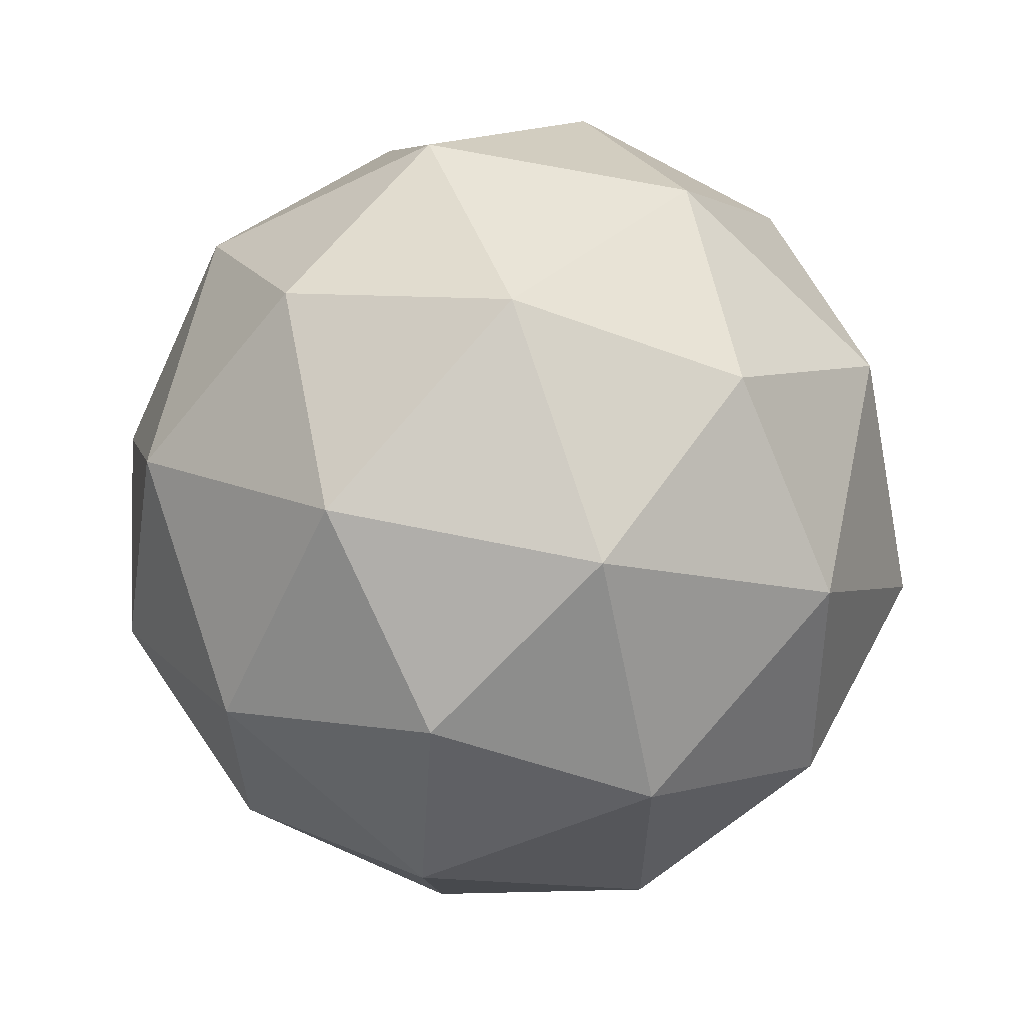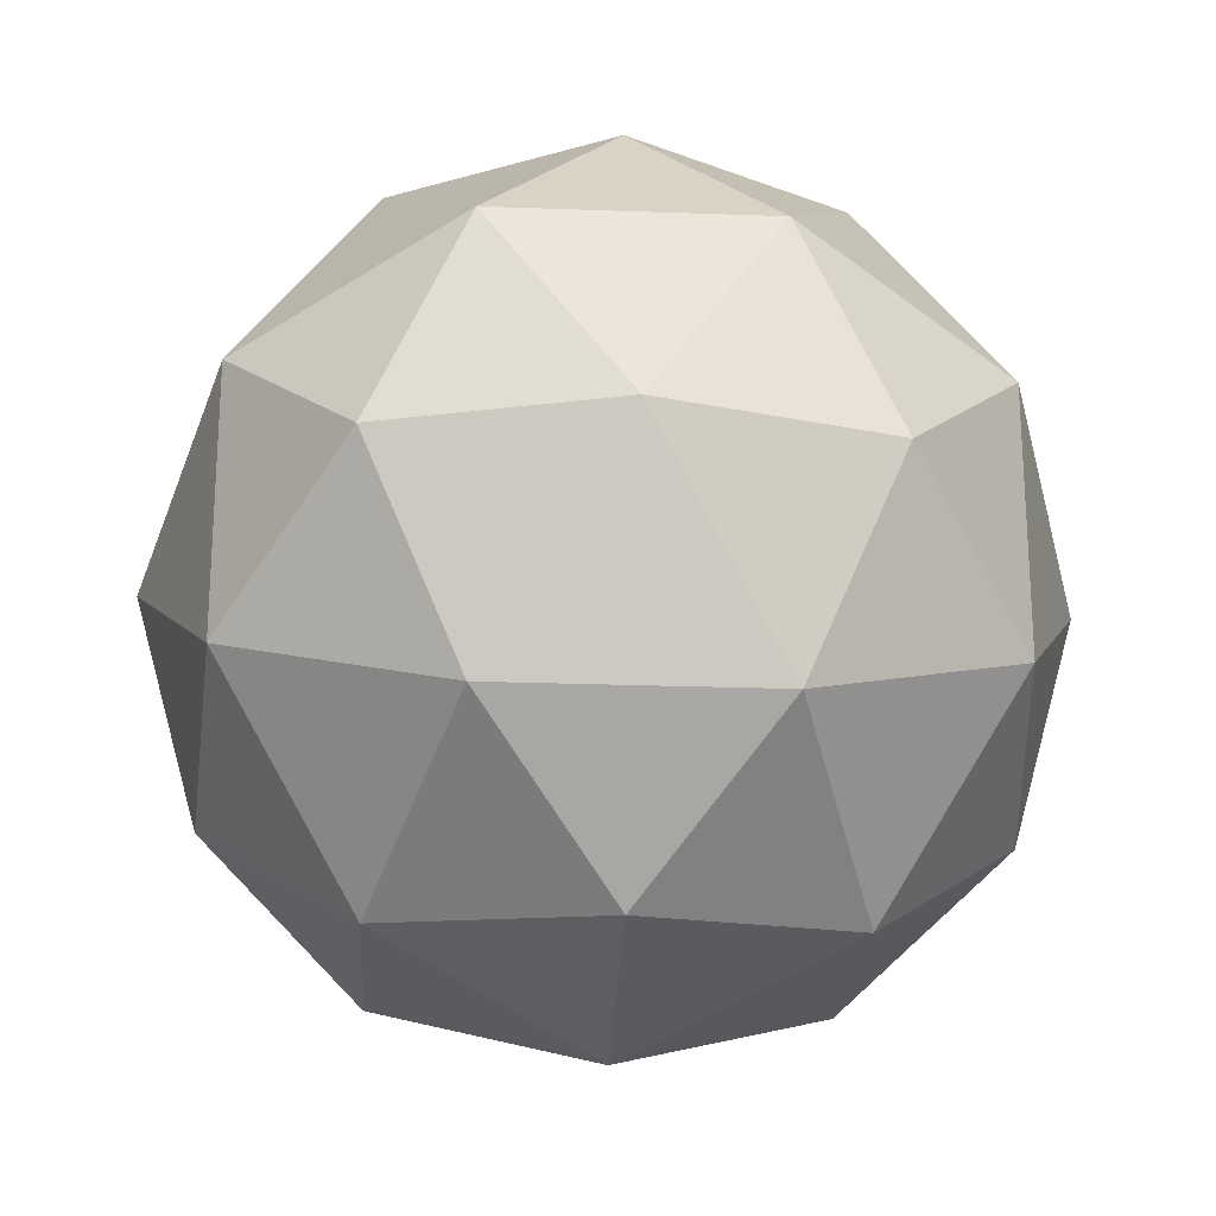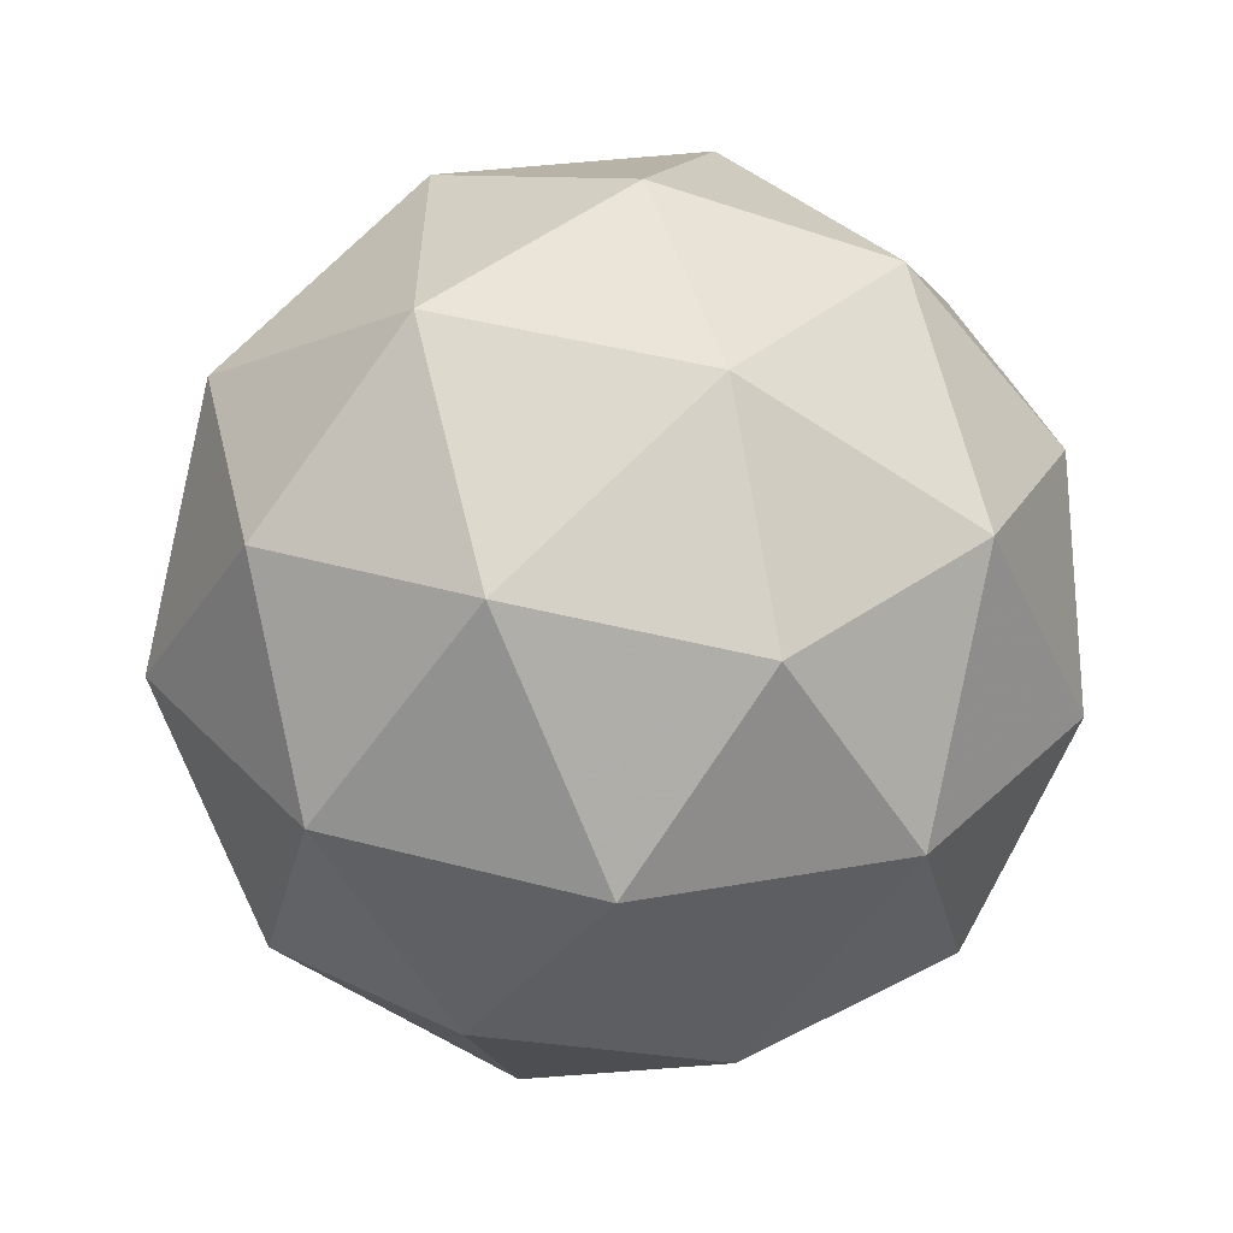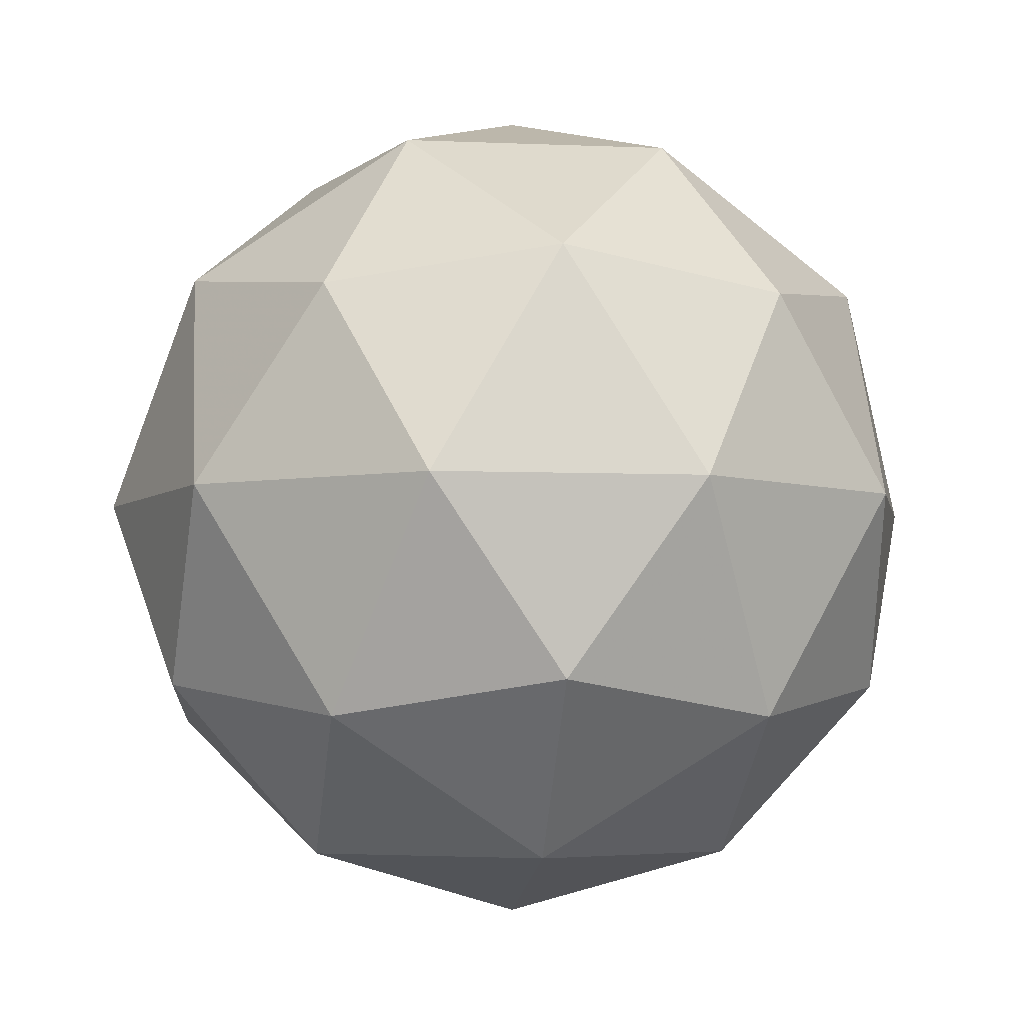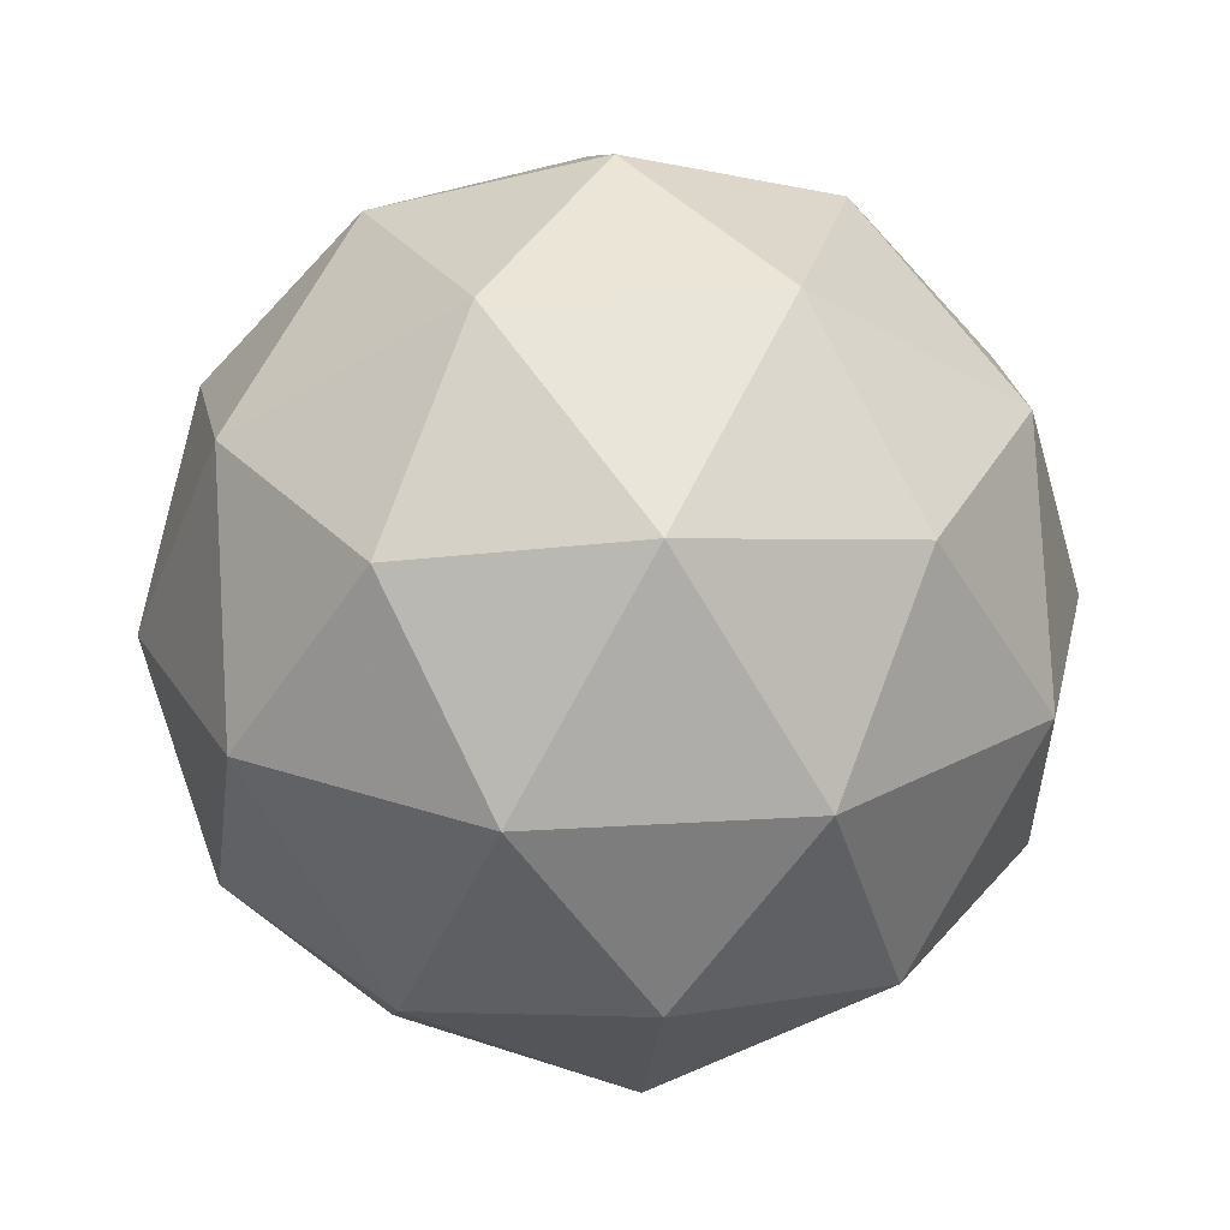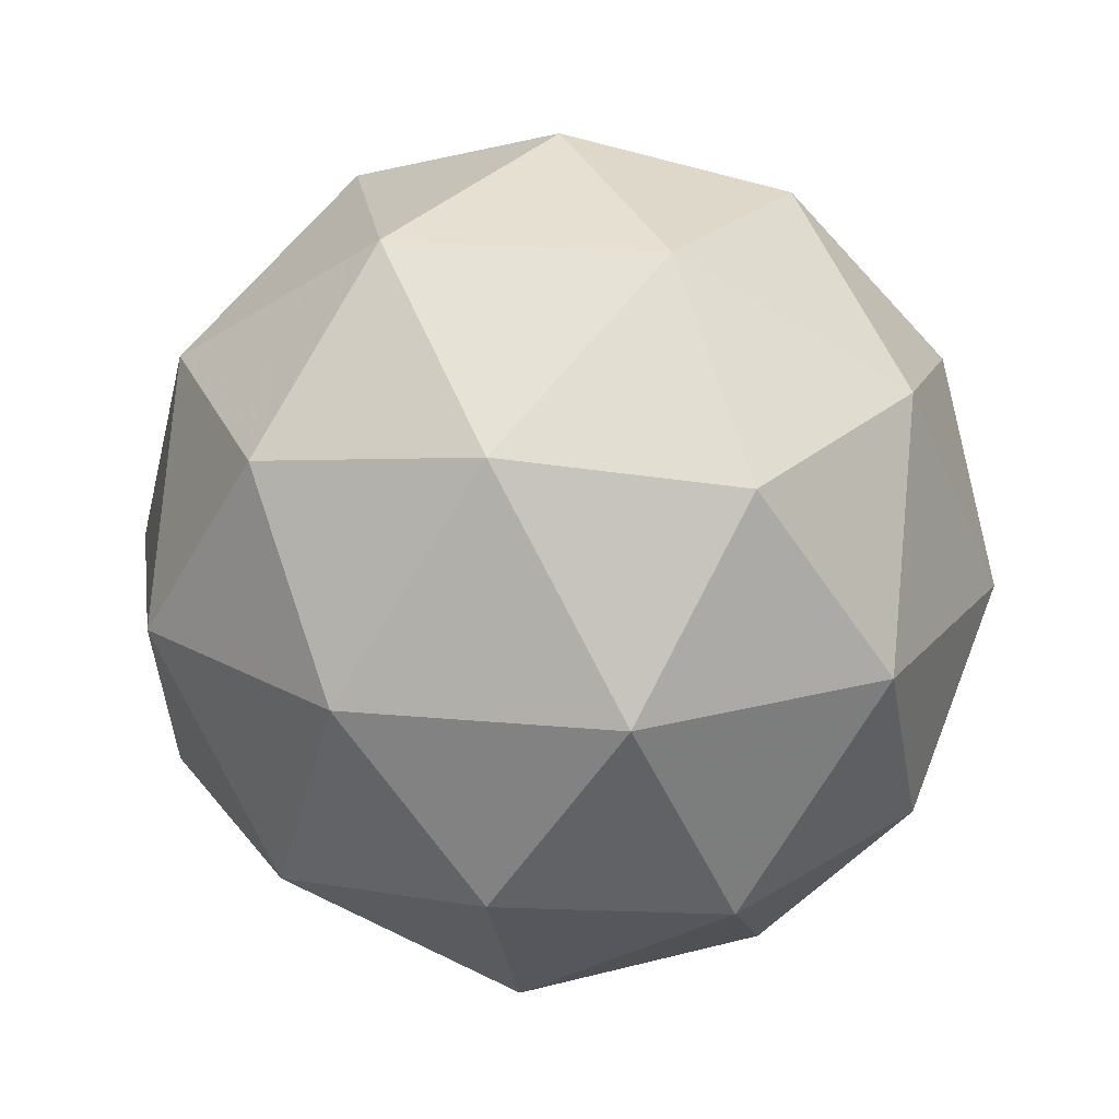
<metadata>
{"format":"obj","ext":"obj","renderer":"f3d","projection":"perspective","resolution":1024,"background":"white","views":[{"elev":62.1,"azim":-109.5,"up":"+Z"},{"elev":-23.2,"azim":-35.3,"up":"+Z"},{"elev":-58.2,"azim":113.6,"up":"+Z"},{"elev":-5.2,"azim":118.3,"up":"+Y"},{"elev":23.9,"azim":-168.0,"up":"+Y"},{"elev":20.3,"azim":63.8,"up":"+Y"}]}
</metadata>
<code>
g SDQR-i4-g156-s689
v 96.04 -5817 4589
v 185.4 -5785 4654
v 61.93 -5785 4694
v 248 -5701 4699
v 274.7 -5717 4589
v -14.36 -5785 4589
v 61.93 -5785 4484
v 185.4 -5785 4524
v 295.8 -5607 4654
v 38 -5701 4767
v 151.2 -5717 4759
v 96.04 -5607 4799
v -91.79 -5701 4589
v -48.48 -5717 4694
v -103.7 -5607 4654
v 38 -5701 4410
v -48.48 -5717 4484
v -27.39 -5607 4419
v 248 -5701 4478
v 151.2 -5717 4419
v 219.5 -5607 4419
v 219.5 -5607 4759
v -27.39 -5607 4759
v -103.7 -5607 4524
v 96.04 -5607 4379
v 295.8 -5607 4524
v 154.1 -5513 4767
v 240.6 -5496 4694
v 130.2 -5428 4694
v -55.91 -5513 4699
v 40.84 -5496 4759
v 6.726 -5428 4654
v -55.91 -5513 4478
v -82.59 -5496 4589
v 6.726 -5428 4524
v 154.1 -5513 4410
v 40.84 -5496 4419
v 130.2 -5428 4484
v 283.9 -5513 4589
v 240.6 -5496 4484
v 206.4 -5428 4589
v 96.04 -5397 4589
f 1 2 3
f 4 2 5
f 1 3 6
f 1 6 7
f 1 7 8
f 4 5 9
f 10 11 12
f 13 14 15
f 16 17 18
f 19 20 21
f 4 9 22
f 10 12 23
f 13 15 24
f 16 18 25
f 19 21 26
f 27 28 29
f 30 31 32
f 33 34 35
f 36 37 38
f 39 40 41
f 41 38 42
f 41 40 38
f 40 36 38
f 38 35 42
f 38 37 35
f 37 33 35
f 35 32 42
f 35 34 32
f 34 30 32
f 32 29 42
f 32 31 29
f 31 27 29
f 29 41 42
f 29 28 41
f 28 39 41
f 26 40 39
f 26 21 40
f 21 36 40
f 25 37 36
f 25 18 37
f 18 33 37
f 24 34 33
f 24 15 34
f 15 30 34
f 23 31 30
f 23 12 31
f 12 27 31
f 22 28 27
f 22 9 28
f 9 39 28
f 21 25 36
f 21 20 25
f 20 16 25
f 18 24 33
f 18 17 24
f 17 13 24
f 15 23 30
f 15 14 23
f 14 10 23
f 12 22 27
f 12 11 22
f 11 4 22
f 9 26 39
f 9 5 26
f 5 19 26
f 8 20 19
f 8 7 20
f 7 16 20
f 7 17 16
f 7 6 17
f 6 13 17
f 6 14 13
f 6 3 14
f 3 10 14
f 5 8 19
f 5 2 8
f 2 1 8
f 3 11 10
f 3 2 11
f 2 4 11
f 2 4 11

</code>
